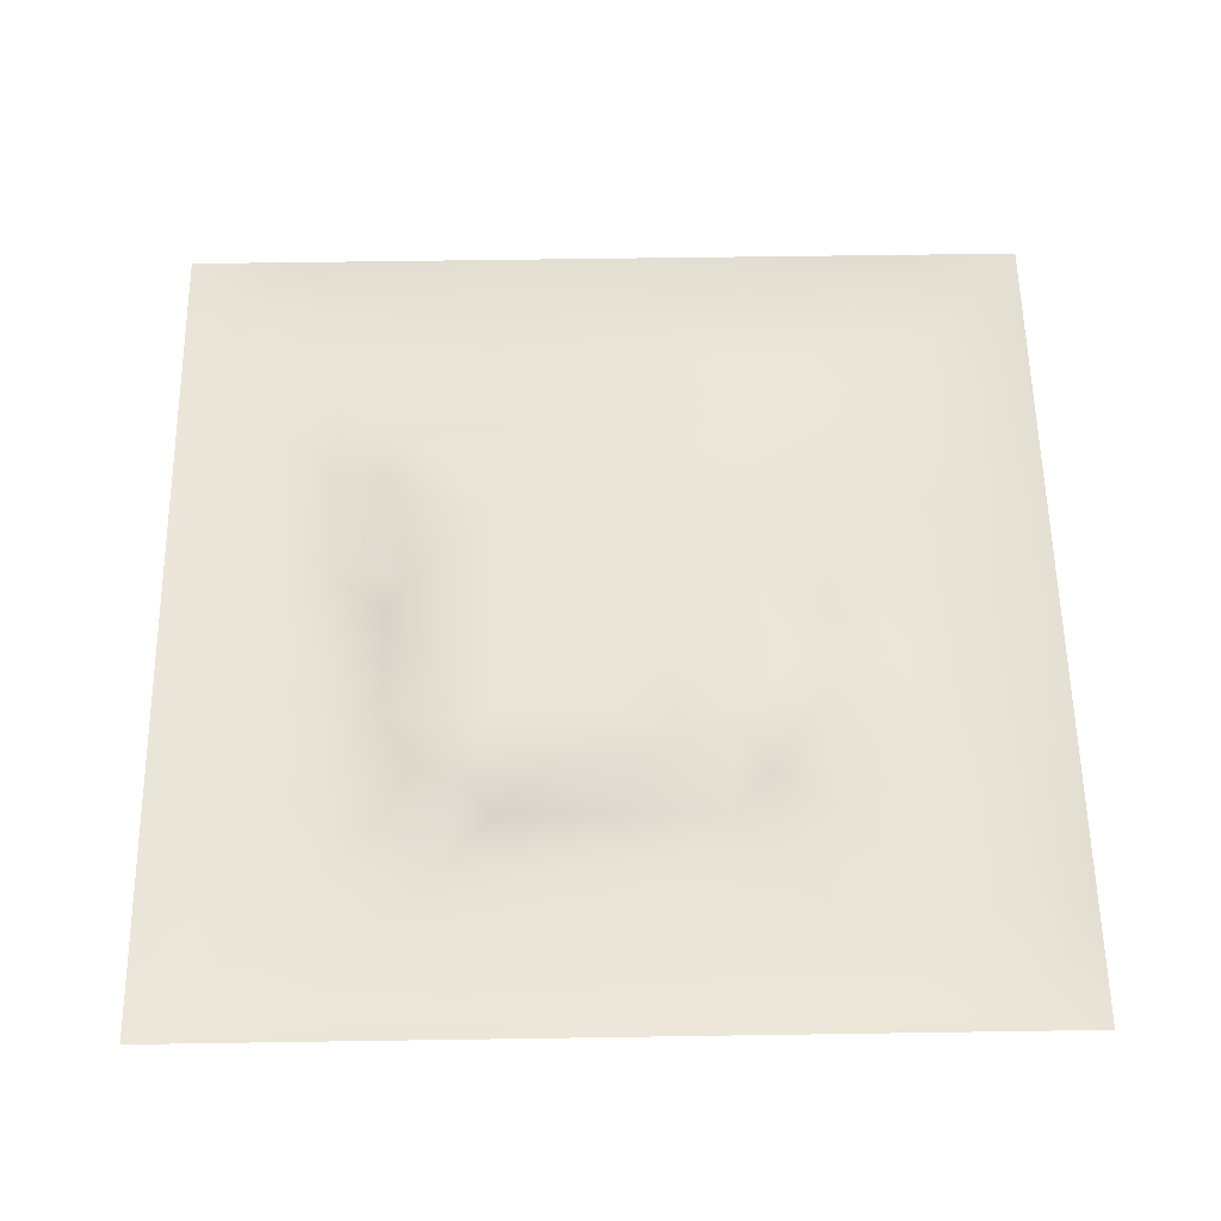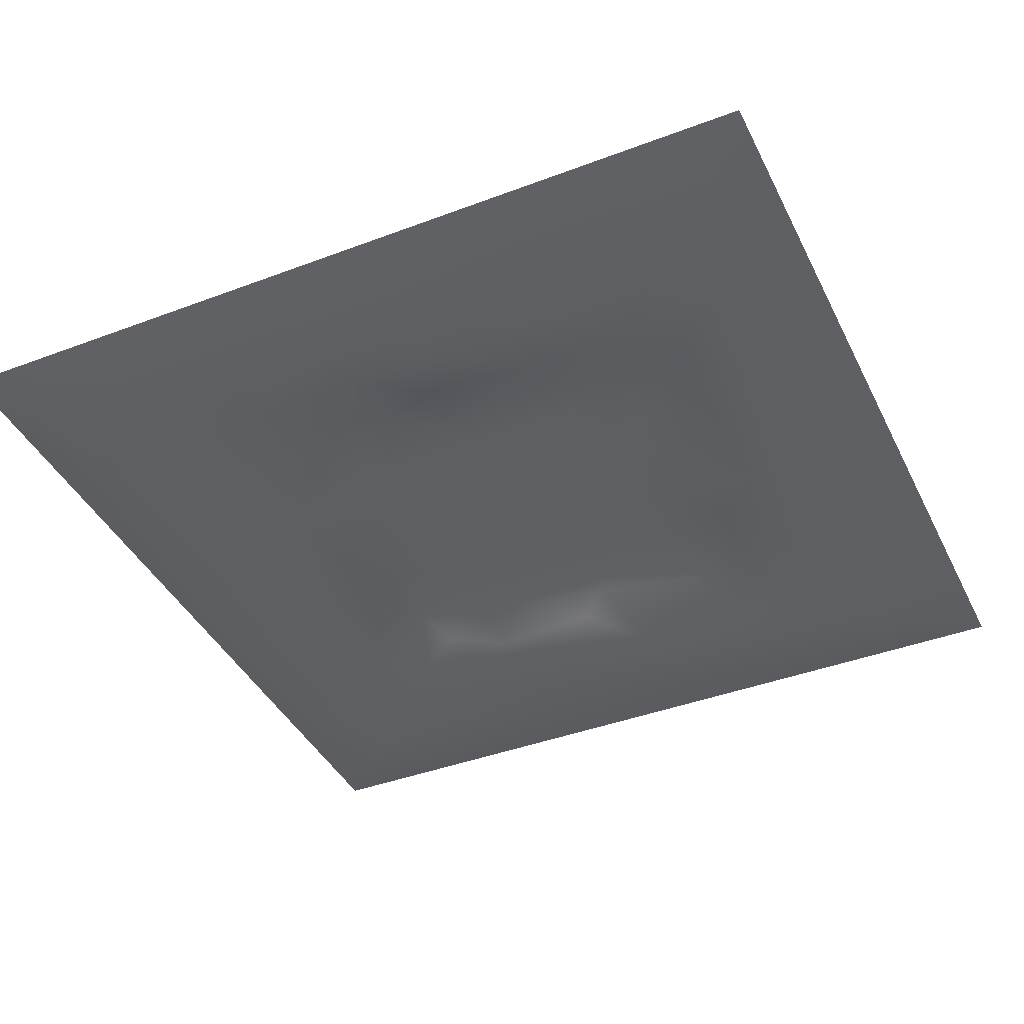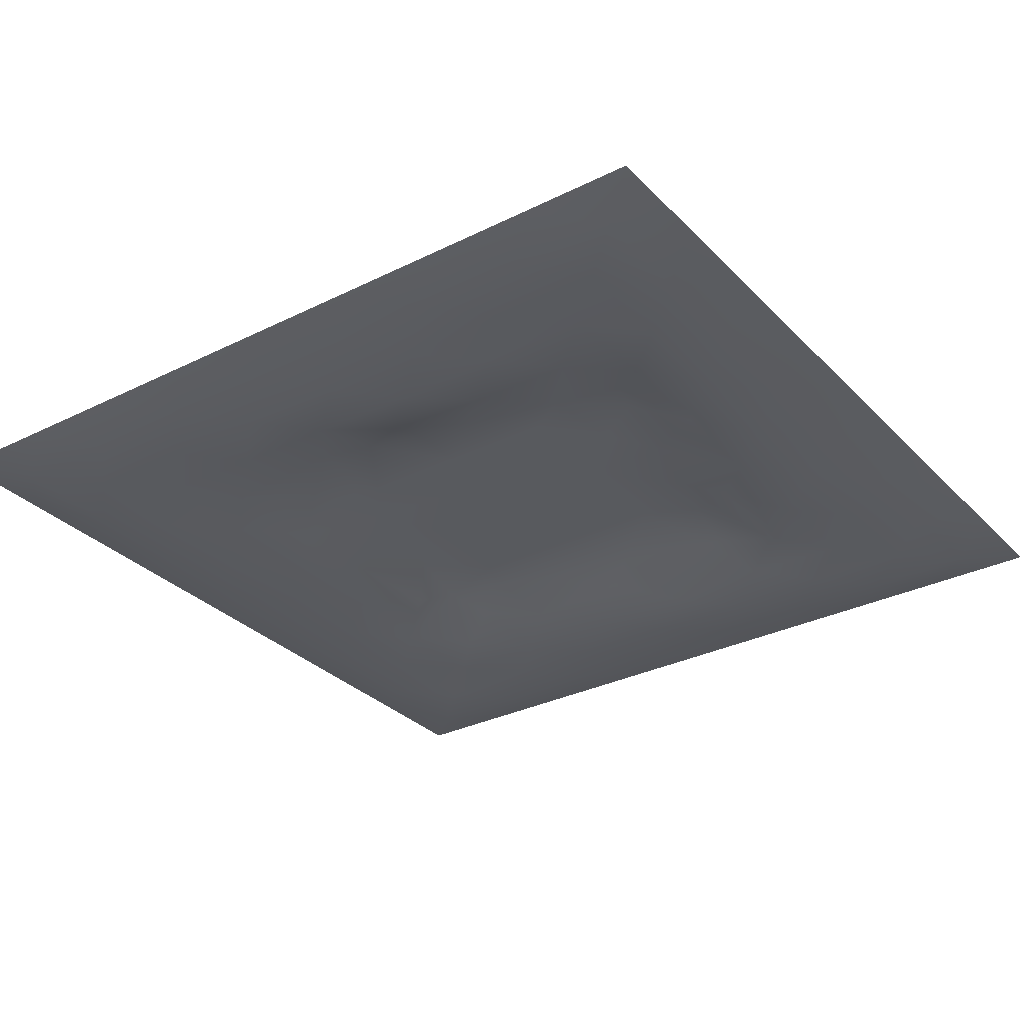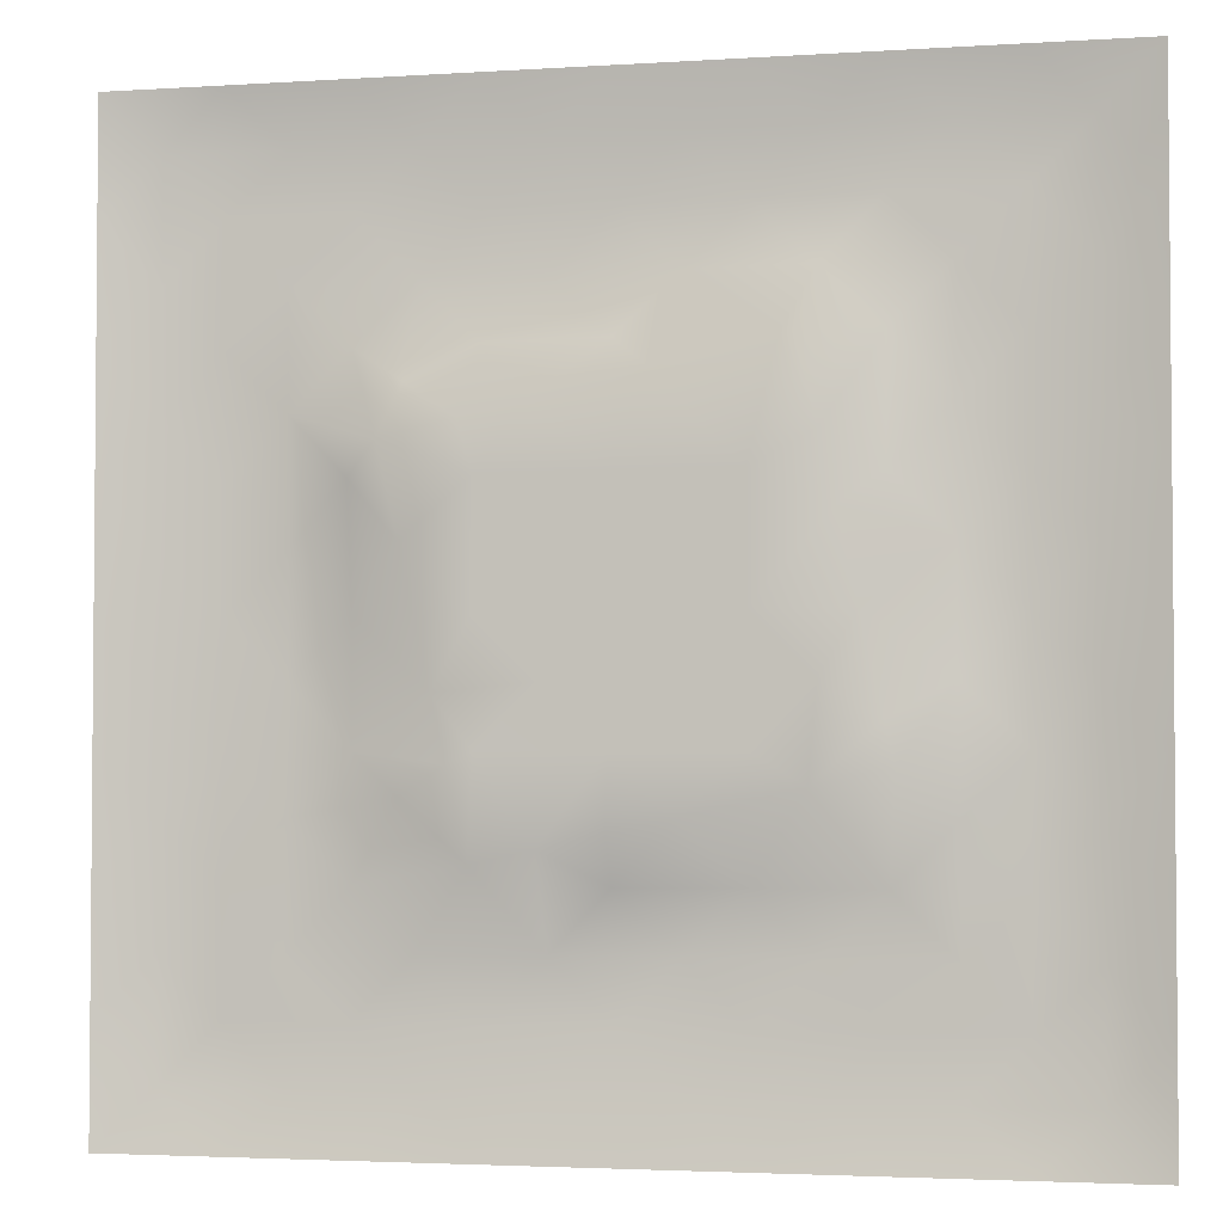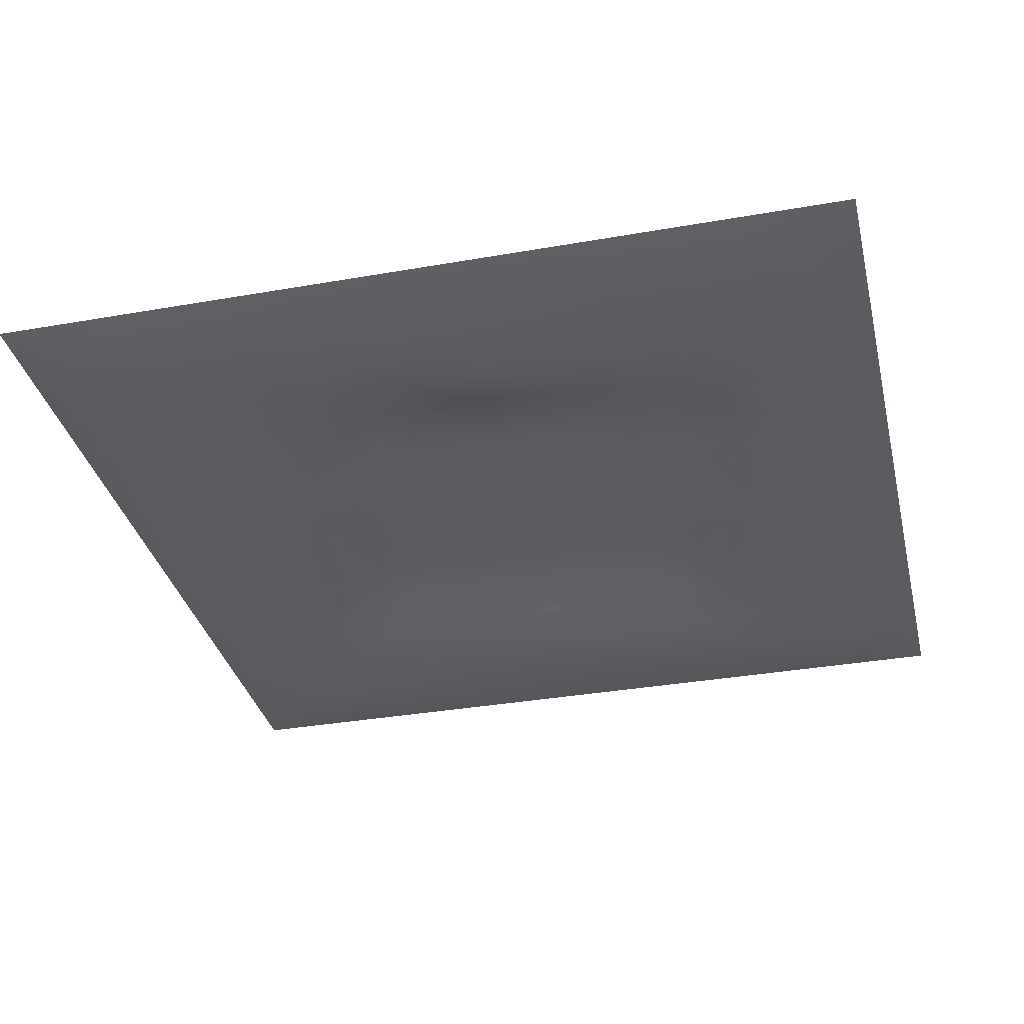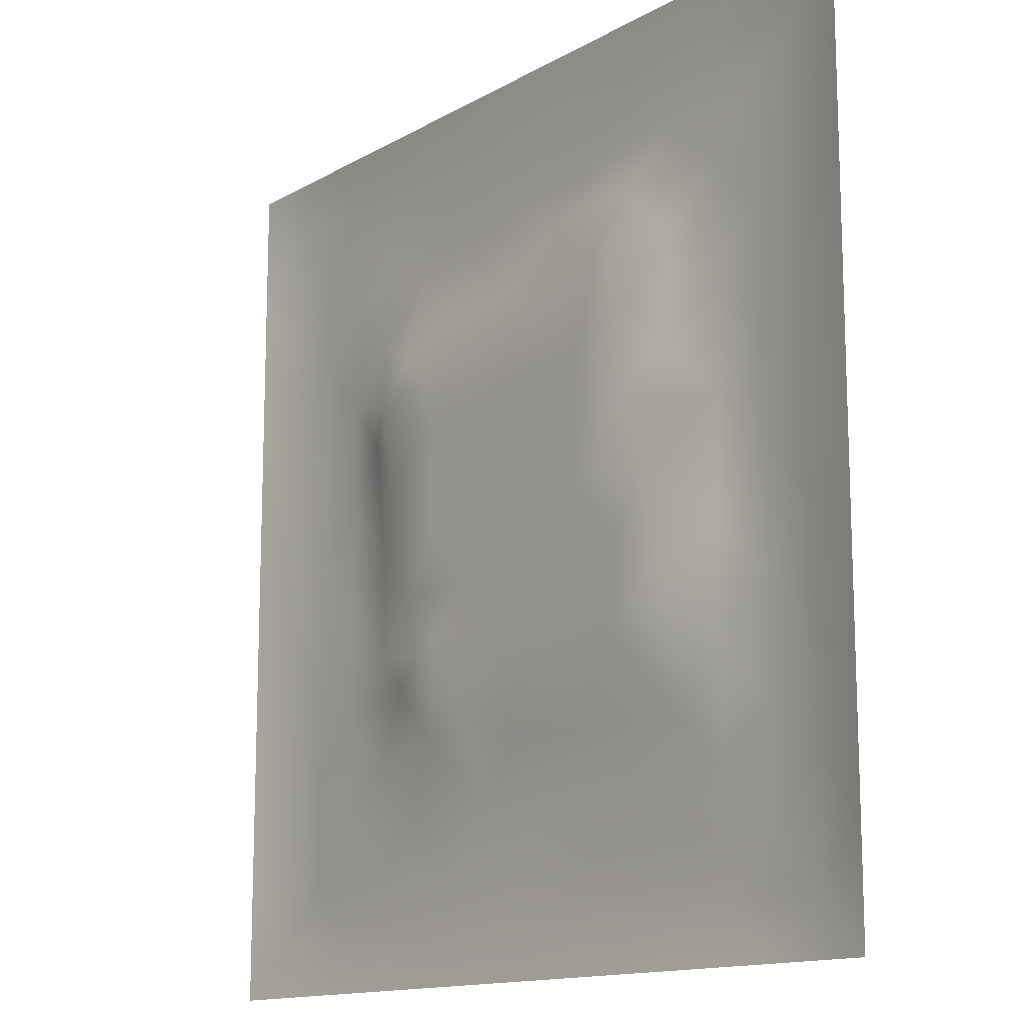
<metadata>
{"format":"obj","ext":"obj","renderer":"f3d","projection":"perspective","resolution":1024,"background":"white","views":[{"elev":58.9,"azim":-90.9,"up":"+Z"},{"elev":-41.0,"azim":24.7,"up":"+Z"},{"elev":-31.0,"azim":35.4,"up":"+Z"},{"elev":-3.0,"azim":12.7,"up":"+Y"},{"elev":-34.4,"azim":13.3,"up":"+Z"},{"elev":-13.7,"azim":51.5,"up":"+Y"}]}
</metadata>
<code>
v -0 0 -0
v 1 0 -0
v -0 1 0
v 1 1 0
v 0.4999 0.5001 0.01703
v -0 0.5 0
v 0.5 1 0
v 1 0.5 0
v 0.5 -0 0
v 0.2498 0.75 -0.008877
v 0.7502 0.7505 -0.00297
v 0.2501 0.2499 -0.01035
v 0.7504 0.2506 -0.009782
v 0.75 0 0
v 0.25 0 0
v 1 0.75 0
v 1 0.25 0
v 0.25 1 0
v 0.75 1 0
v 0 0.25 0
v 0 0.75 -0
v 0.4996 0.2506 -0.000656
v 0.2516 0.5005 -0.006771
v 0.5002 0.75 0.003064
v 0.3485 0.3623 0.01719
v 0.8749 0.3749 -0.01351
v 0.6249 0.1254 -0.01108
v 0.6263 0.3739 0.01703
v 0.8755 0.1246 -0.01108
v 0.3749 0.1251 -0.01107
v 0.1245 0.1246 -0.01084
v 0.3739 0.3736 0.01703
v 0.8747 0.625 -0.012
v 0.626 0.6265 0.01703
v 0.8755 0.8755 -0.01009
v 0.3751 0.8747 -0.01173
v 0.3734 0.6262 0.01703
v 0.1245 0.8755 -0.01126
v 0.125 0.6252 -0.01078
v 0.6252 0.8748 -0.01449
v 0.1252 0.3751 -0.01015
v 0.2498 0.1246 -0.009835
v 0.8752 0.7501 -0.01104
v 0.8756 0.2498 -0.01124
v 0.2499 0.8753 -0.01086
v 0.7502 0.8754 -0.01158
v 0.1247 0.2499 -0.0101
v 0.1245 0.7502 -0.0105
v 0.3033 0.7144 0.004089
v 0.2494 0.6262 0.00334
v 0.7506 0.6257 0.00466
v 0.8744 0.4998 -0.01241
v 0.3579 0.6782 0.01719
v 0.3745 0.7493 -0.003792
v 0 0.375 0
v 0.5002 0.8744 -0.01238
v 0.4998 0.6263 0.01704
v 0.2512 0.3746 -0.008195
v 0.1255 0.5002 -0.01037
v 0.3737 0.4999 0.01704
v 0.6251 0.2514 -0.007065
v 0.4998 0.1256 -0.01223
v 0.5 0.3737 0.01704
v 0 0.625 0
v 0 0.875 0
v 0 0.125 0
v 0.625 1 0
v 0.875 1 0
v 0.125 1 0
v 0.375 1 0
v 1 0.375 0
v 1 0.125 0
v 1 0.875 0
v 1 0.625 0
v 0.375 0 0
v 0.125 0 0
v 0.875 0 0
v 0.625 0 0
v 0.7501 0.1249 -0.00961
v 0.6261 0.5001 0.01704
v 0.3025 0.5658 0.01718
v 0.06203 0.3126 -0.0104
v 0.1885 0.4377 -0.01219
v 0.1877 0.3125 -0.009598
v 0.06232 0.4376 -0.009273
v 0.6875 0.9378 -0.009503
v 0.6879 0.8125 -0.006757
v 0.5626 0.9374 -0.008131
v 0.06191 0.6876 -0.01066
v 0.1875 0.6878 -0.01254
v 0.06229 0.5626 -0.009325
v 0.1873 0.9382 -0.01161
v 0.1871 0.8128 -0.009553
v 0.06191 0.9381 -0.01061
v 0.4367 0.5632 0.01704
v 0.5382 0.719 0.01718
v 0.4376 0.8114 -0.0126
v 0.3124 0.8122 -0.01351
v 0.4376 0.9375 -0.008349
v 0.9382 0.8126 -0.01123
v 0.8128 0.8129 -0.01122
v 0.9381 0.9381 -0.01053
v 0.7066 0.5909 0.01718
v 0.563 0.5633 0.01704
v 0.4205 0.6924 0.01718
v 0.8114 0.5624 -0.01043
v 0.812 0.6877 -0.01228
v 0.9375 0.5624 -0.008676
v 0.6561 0.7457 0.01718
v 0.5618 0.3146 0.01718
v 0.4369 0.4368 0.01704
v 0.1873 0.06175 -0.01173
v 0.06194 0.06195 -0.01045
v 0.1872 0.1872 -0.009446
v 0.3125 0.06202 -0.01006
v 0.3123 0.1875 -0.01154
v 0.4375 0.06241 -0.008622
v 0.8126 0.06187 -0.0112
v 0.938 0.06194 -0.01046
v 0.3339 0.4269 0.01718
v 0.5631 0.437 0.01704
v 0.3175 0.4996 0.01718
v 0.5624 0.1887 -0.01366
v 0.6876 0.1881 -0.01096
v 0.5624 0.06248 -0.008806
v 0.9381 0.3125 -0.01049
v 0.8131 0.3123 -0.004483
v 0.9376 0.4375 -0.009282
v 0.3126 0.9379 -0.009869
v 0.4324 0.2853 0.01718
v 0.8128 0.1874 -0.01
v 0.7494 0.4016 0.01718
v 0.6874 0.0622 -0.009763
v 0.6894 0.437 0.01703
v 0.9383 0.1873 -0.01187
v 0.4371 0.1885 -0.01167
v 0.06178 0.1874 -0.01156
v 0.727 0.5008 0.01718
v 0.9378 0.6874 -0.009535
v 0.681 0.3415 0.01718
v 0.06166 0.8127 -0.01203
v 0.8127 0.9382 -0.01143
v 0.1885 0.563 -0.01236
v 0.563 0.8113 -0.01068
v 0.8117 0.4369 -0.005972
v 0.3691 0.2709 0.01719
v 0.2809 0.6609 0.01719
v 0.7591 0.3591 0.01719
v 0.6709 0.7491 0.01719
v 0.6908 0.6606 0.01718
v 0.4972 0.2999 0.01718
v 0.2979 0.3313 -0.000913
f 1 113 66
f 31 137 113
f 11 101 87
f 112 31 113
f 138 145 106
f 106 52 33
f 124 13 61
f 84 41 47
f 137 66 113
f 75 115 15
f 12 152 84
f 12 114 116
f 101 35 46
f 76 113 1
f 76 112 113
f 15 112 76
f 115 112 15
f 30 115 117
f 108 33 52
f 75 117 115
f 115 30 42
f 42 116 114
f 51 150 103
f 116 30 136
f 122 23 120
f 54 98 49
f 42 112 115
f 58 84 152
f 146 12 116
f 60 120 111
f 53 147 37
f 46 87 101
f 101 43 35
f 104 80 34
f 10 49 98
f 83 58 23
f 49 53 54
f 117 62 30
f 132 134 140
f 62 123 136
f 77 2 119
f 77 119 118
f 71 128 126
f 142 46 35
f 63 28 121
f 119 29 118
f 148 140 13
f 125 27 62
f 135 72 17
f 136 30 62
f 58 120 23
f 60 122 120
f 127 44 26
f 120 25 32
f 146 116 136
f 144 96 109
f 120 32 111
f 22 130 136
f 130 63 32
f 127 145 148
f 82 47 41
f 45 98 36
f 82 137 47
f 146 152 12
f 26 126 128
f 62 117 125
f 20 137 82
f 38 92 94
f 20 66 137
f 55 20 82
f 69 94 92
f 143 90 39
f 8 108 128
f 141 48 38
f 24 144 97
f 65 141 94
f 114 31 42
f 38 94 141
f 92 18 69
f 97 54 24
f 151 110 63
f 11 107 101
f 29 119 135
f 143 59 83
f 104 34 57
f 43 101 107
f 129 45 36
f 27 124 123
f 85 41 59
f 78 125 9
f 70 129 99
f 83 59 41
f 129 70 18
f 36 99 129
f 93 38 48
f 38 45 92
f 52 128 108
f 65 94 3
f 72 135 119
f 94 69 3
f 39 90 48
f 21 141 65
f 18 92 129
f 6 91 64
f 105 24 54
f 93 45 38
f 89 39 48
f 50 90 143
f 45 129 92
f 9 125 117
f 64 89 21
f 55 82 85
f 6 85 91
f 59 91 85
f 41 85 82
f 6 55 85
f 23 143 83
f 59 39 91
f 151 130 22
f 143 39 59
f 118 29 79
f 29 44 131
f 32 146 130
f 58 83 84
f 119 2 72
f 44 126 26
f 130 151 63
f 138 103 80
f 10 98 93
f 21 89 141
f 105 53 37
f 148 13 127
f 79 133 118
f 118 133 14
f 81 147 50
f 100 35 43
f 109 96 34
f 48 141 89
f 78 133 125
f 62 27 123
f 37 147 81
f 40 144 87
f 49 10 147
f 25 120 58
f 5 95 111
f 110 151 22
f 57 37 95
f 37 57 105
f 27 125 133
f 121 5 111
f 130 146 136
f 123 22 136
f 17 126 135
f 41 84 83
f 53 49 147
f 60 111 95
f 28 134 80
f 104 95 5
f 28 140 134
f 24 105 96
f 57 95 104
f 24 96 144
f 132 140 148
f 134 132 138
f 45 93 98
f 110 28 63
f 106 103 138
f 9 117 75
f 26 128 52
f 54 97 98
f 111 32 63
f 123 61 22
f 99 36 56
f 80 104 5
f 135 44 29
f 126 17 71
f 150 109 34
f 87 109 149
f 13 124 131
f 103 150 34
f 36 98 97
f 60 81 122
f 12 84 114
f 122 81 23
f 107 11 51
f 150 51 11
f 87 149 11
f 150 149 109
f 14 133 78
f 140 110 61
f 107 106 33
f 44 135 126
f 51 103 106
f 143 23 50
f 81 50 23
f 121 80 5
f 63 121 111
f 121 28 80
f 77 118 14
f 52 106 145
f 103 34 80
f 131 79 29
f 13 131 127
f 25 146 32
f 124 27 79
f 139 33 108
f 107 33 43
f 133 79 27
f 44 127 131
f 139 43 33
f 10 90 147
f 96 105 57
f 140 28 110
f 51 106 107
f 50 147 90
f 97 56 36
f 86 46 142
f 112 42 31
f 40 46 86
f 74 139 108
f 100 43 139
f 137 31 47
f 114 47 31
f 88 40 86
f 16 100 139
f 102 35 100
f 68 142 102
f 88 99 56
f 142 35 102
f 53 105 54
f 95 37 60
f 19 86 142
f 88 56 40
f 144 40 56
f 47 114 84
f 81 60 37
f 87 46 40
f 110 22 61
f 57 34 96
f 144 56 97
f 61 13 140
f 64 91 89
f 145 127 26
f 67 88 86
f 7 99 88
f 7 70 99
f 67 7 88
f 19 67 86
f 68 19 142
f 73 102 100
f 4 68 102
f 73 4 102
f 16 73 100
f 74 16 139
f 8 74 108
f 39 89 91
f 144 109 87
f 116 42 30
f 134 138 80
f 61 123 124
f 145 26 52
f 79 131 124
f 128 71 8
f 149 150 11
f 132 148 145
f 145 138 132
f 58 152 25
f 152 146 25
f 48 90 93
f 10 93 90

</code>
